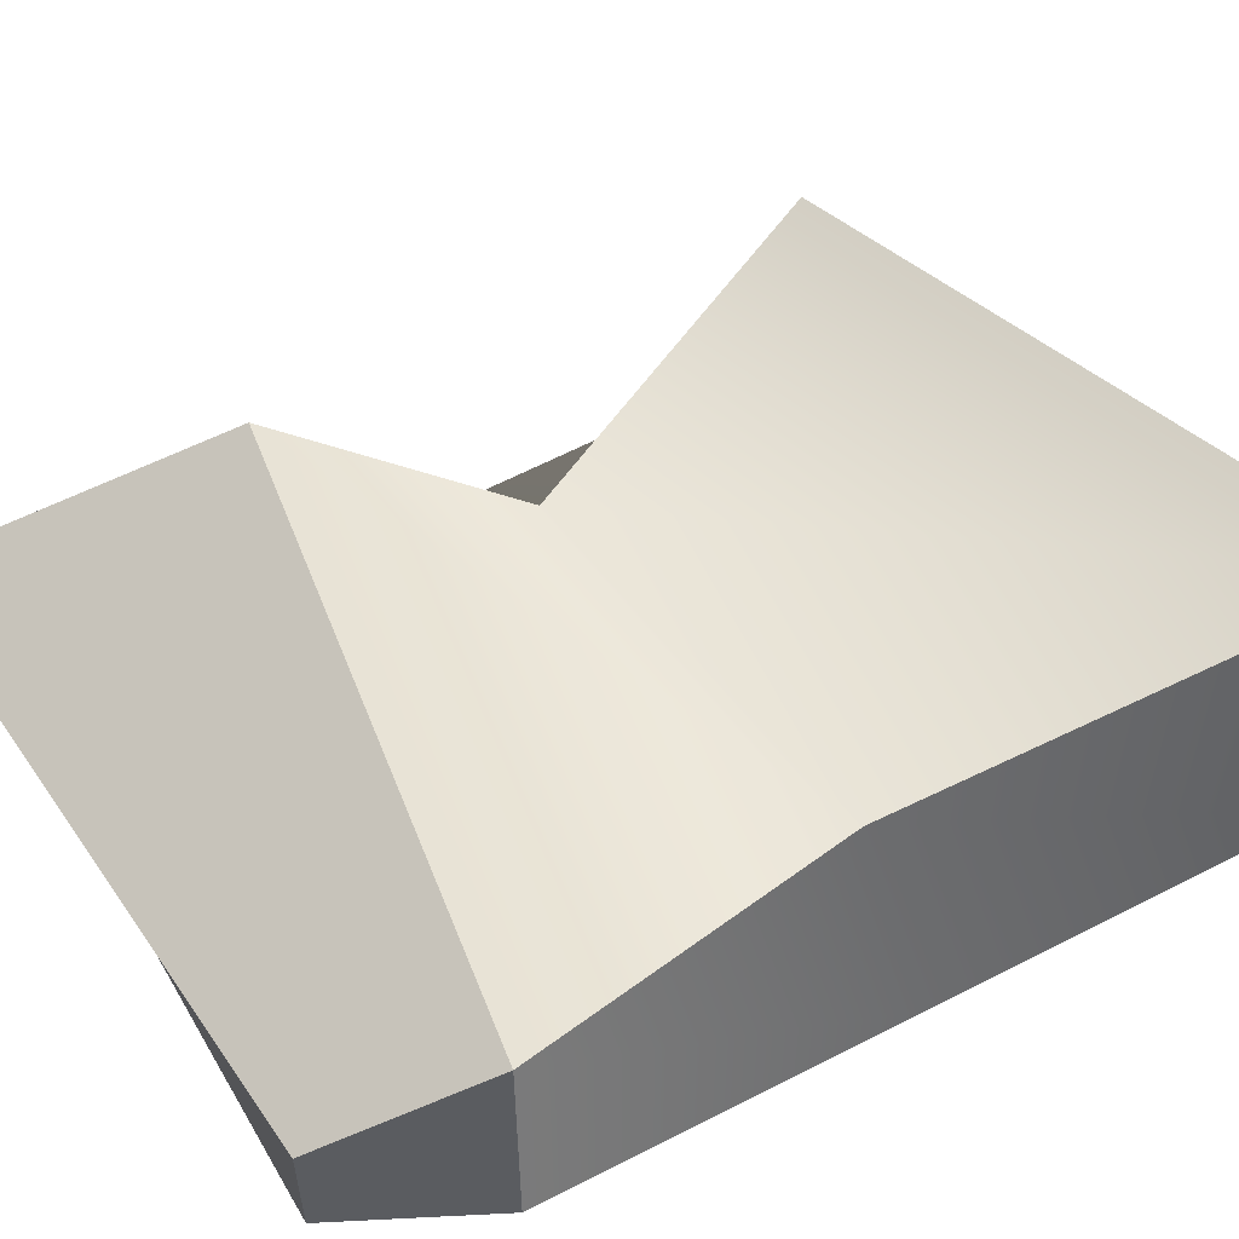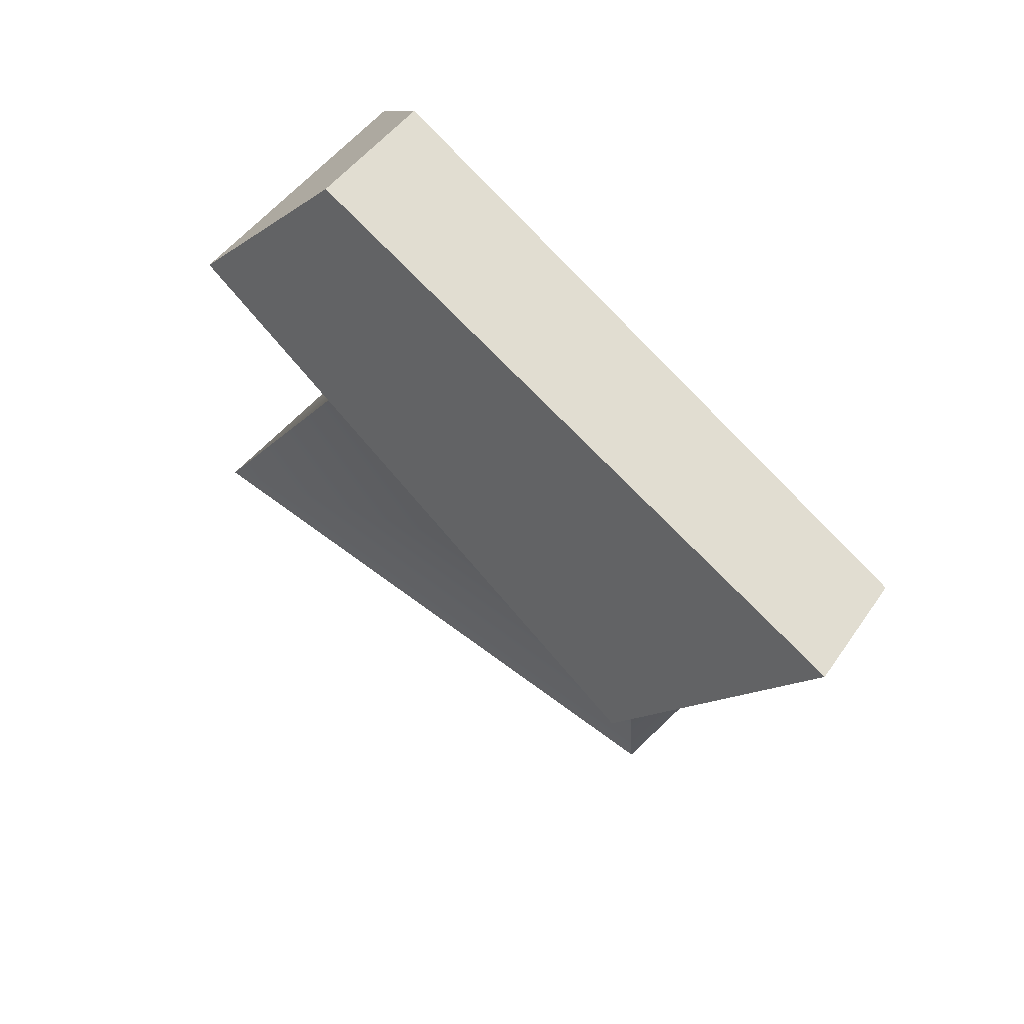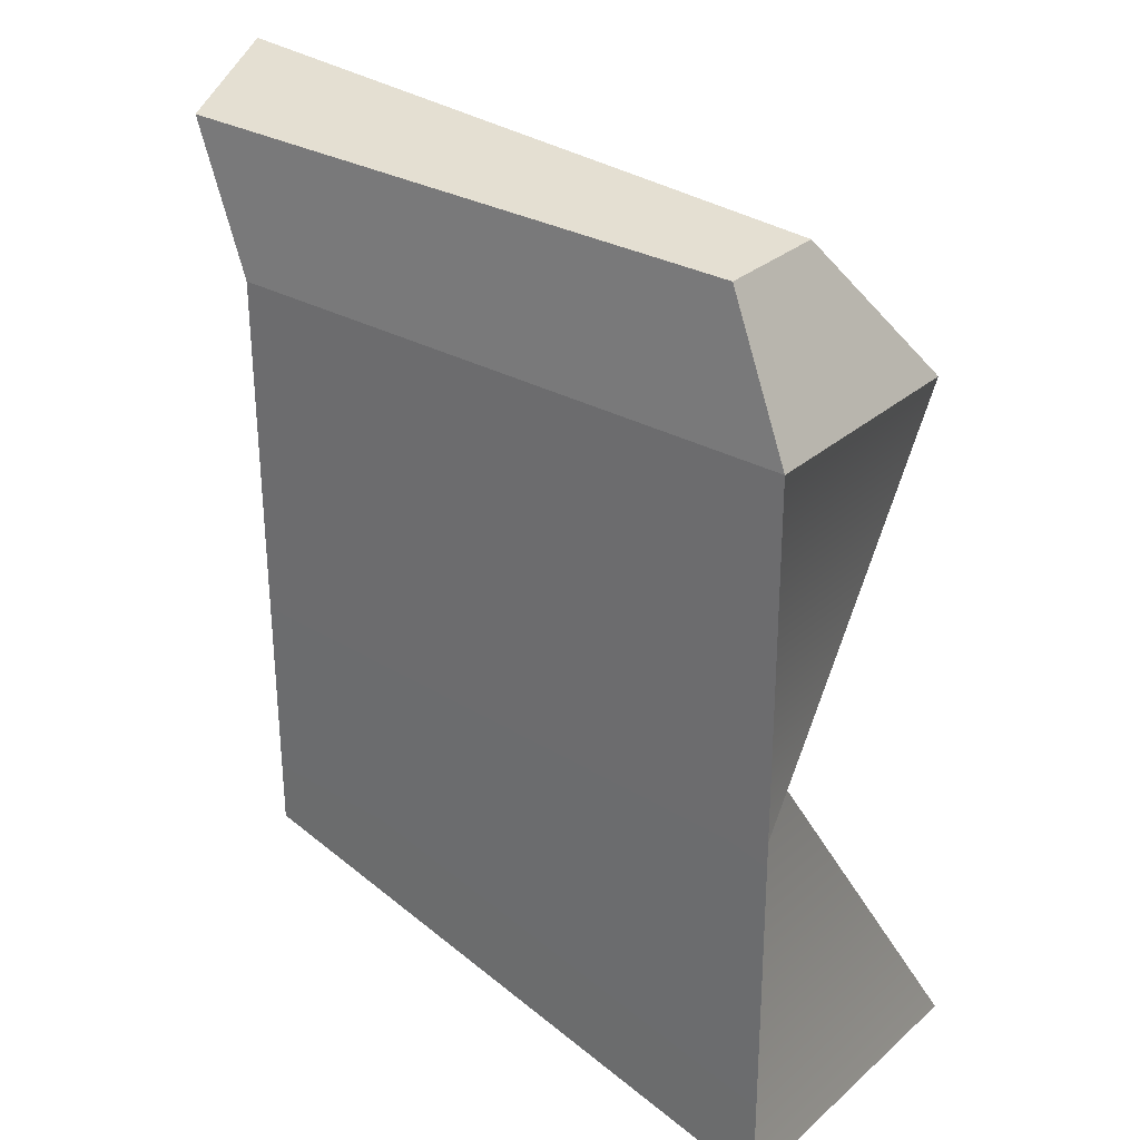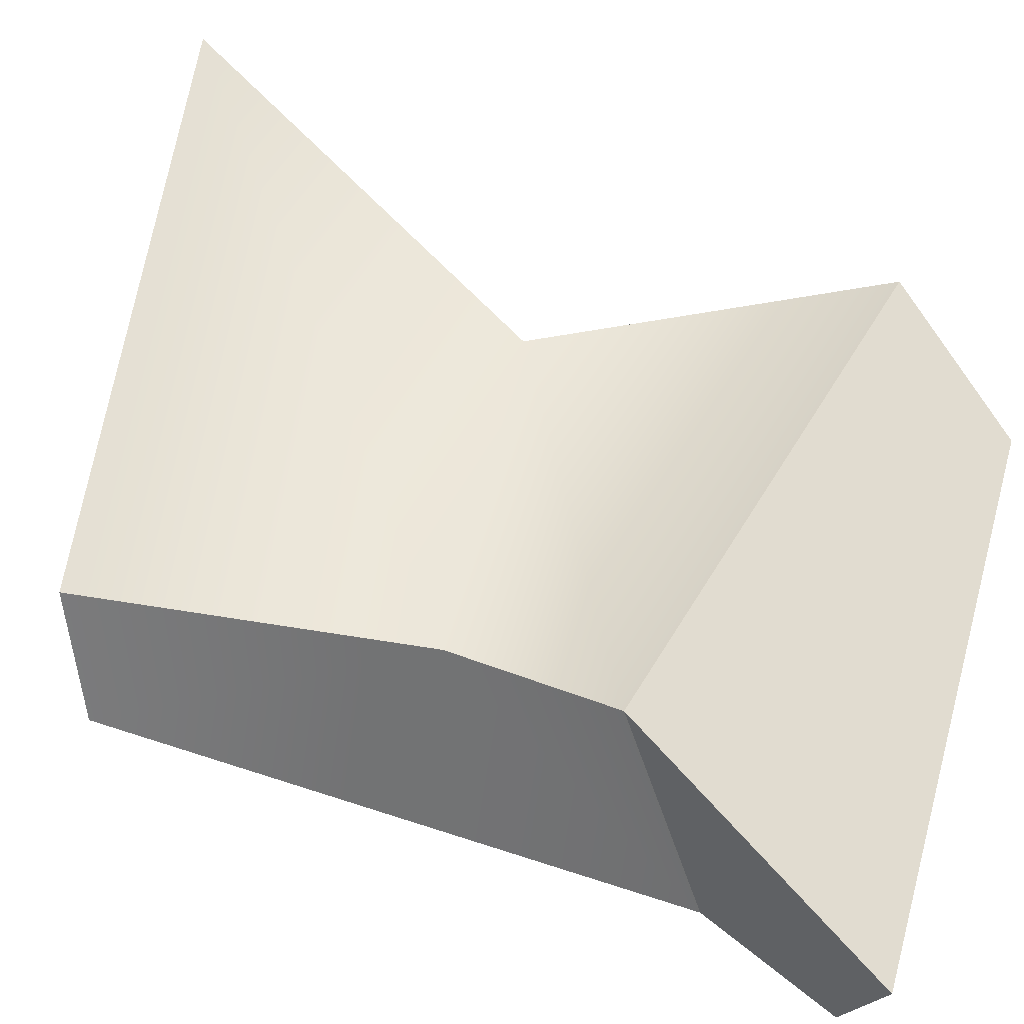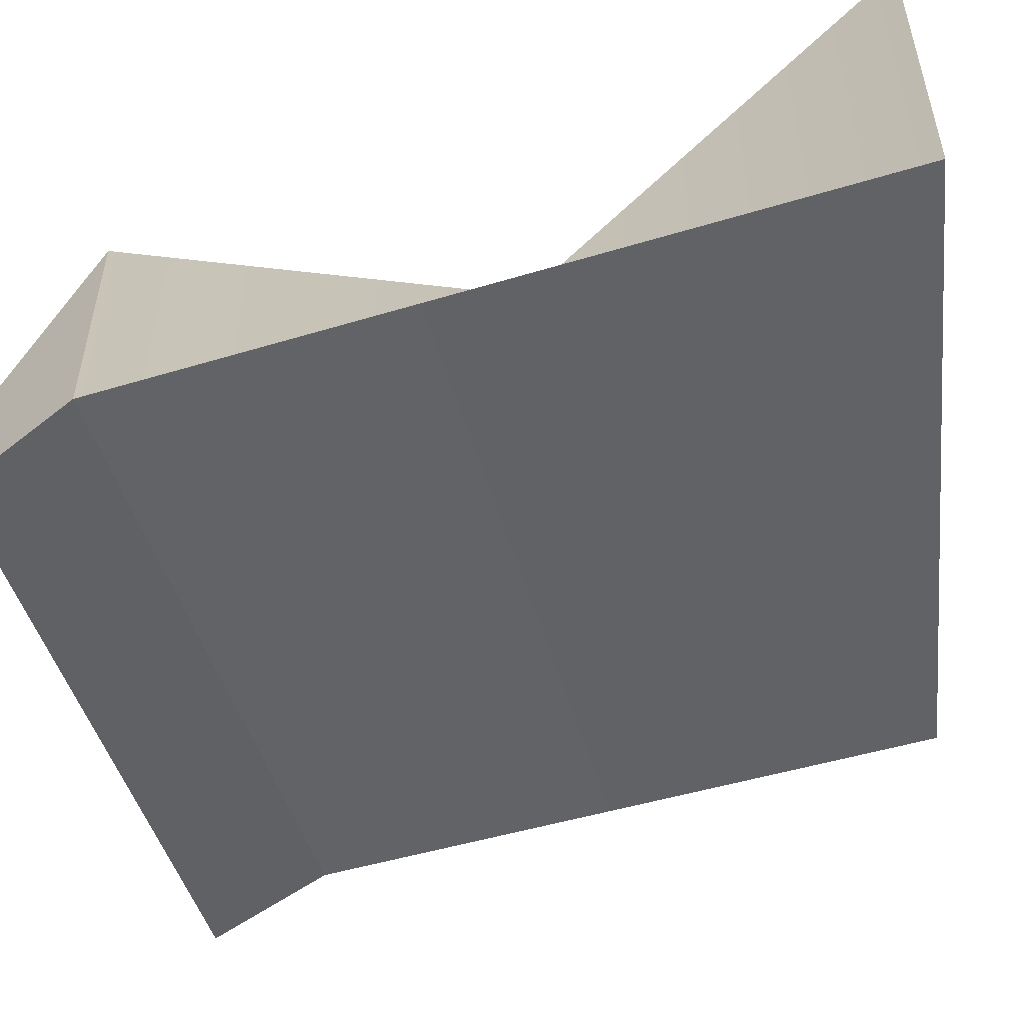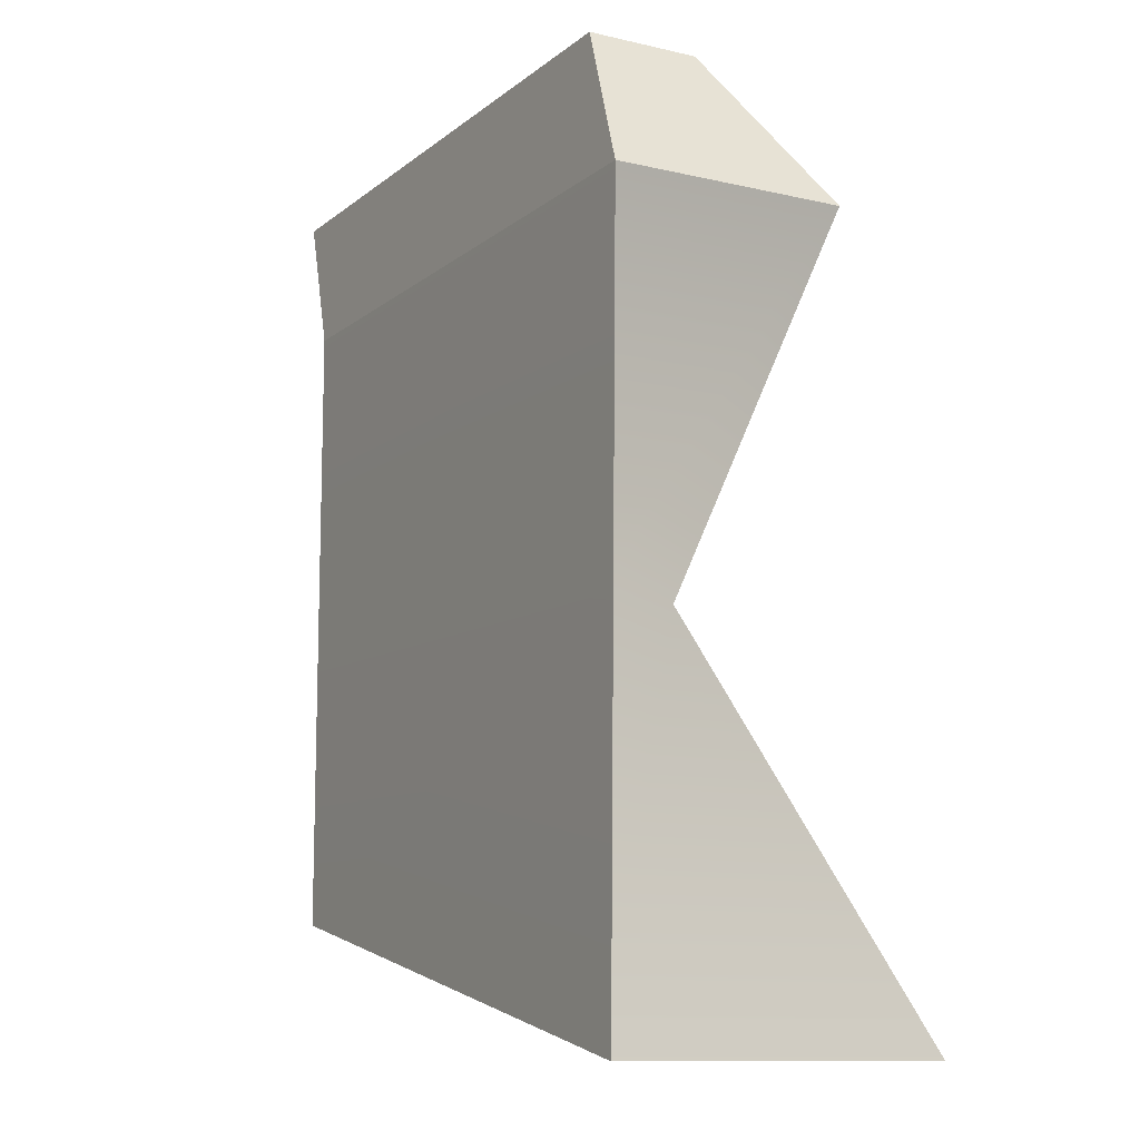
<metadata>
{"format":"obj","ext":"obj","renderer":"f3d","projection":"perspective","resolution":1024,"background":"white","views":[{"elev":54.7,"azim":59.9,"up":"+Y"},{"elev":78.7,"azim":-133.3,"up":"+Z"},{"elev":30.4,"azim":39.0,"up":"+Z"},{"elev":50.7,"azim":-69.9,"up":"+Y"},{"elev":-51.6,"azim":107.7,"up":"+Y"},{"elev":-11.3,"azim":60.6,"up":"+Z"}]}
</metadata>
<code>
g pCube1
v -1.076 0.9896 -2.087
v 1.981 1.522 -2.738
v -1.076 0 -2.087
v 1.981 -0.07653 -2.738
v -0.9703 1.209 0.4891
v 1.908 1.137 0.9259
v 1.908 0 0.9259
v -1.076 0 0.9259
v -1.495 0.5679 1.842
v 1.581 0.6049 1.633
v 1.581 0.06588 1.633
v -1.404 0.06588 1.633
v -1.076 0 -0.5083
v 1.943 -0.03643 -0.8184
v 1.422 0.5671 -0.8184
v -0.5012 0.564 -0.5083
f 5 6 15 16
f 16 15 2 1
f 1 2 4 3
f 13 14 7 8
f 3 4 14 13
f 6 7 14 15
f 15 14 4 2
f 16 13 8 5
f 3 13 16 1
f 9 10 6 5
f 10 11 7 6
f 8 7 11 12
f 5 8 12 9
f 10 9 12 11

</code>
